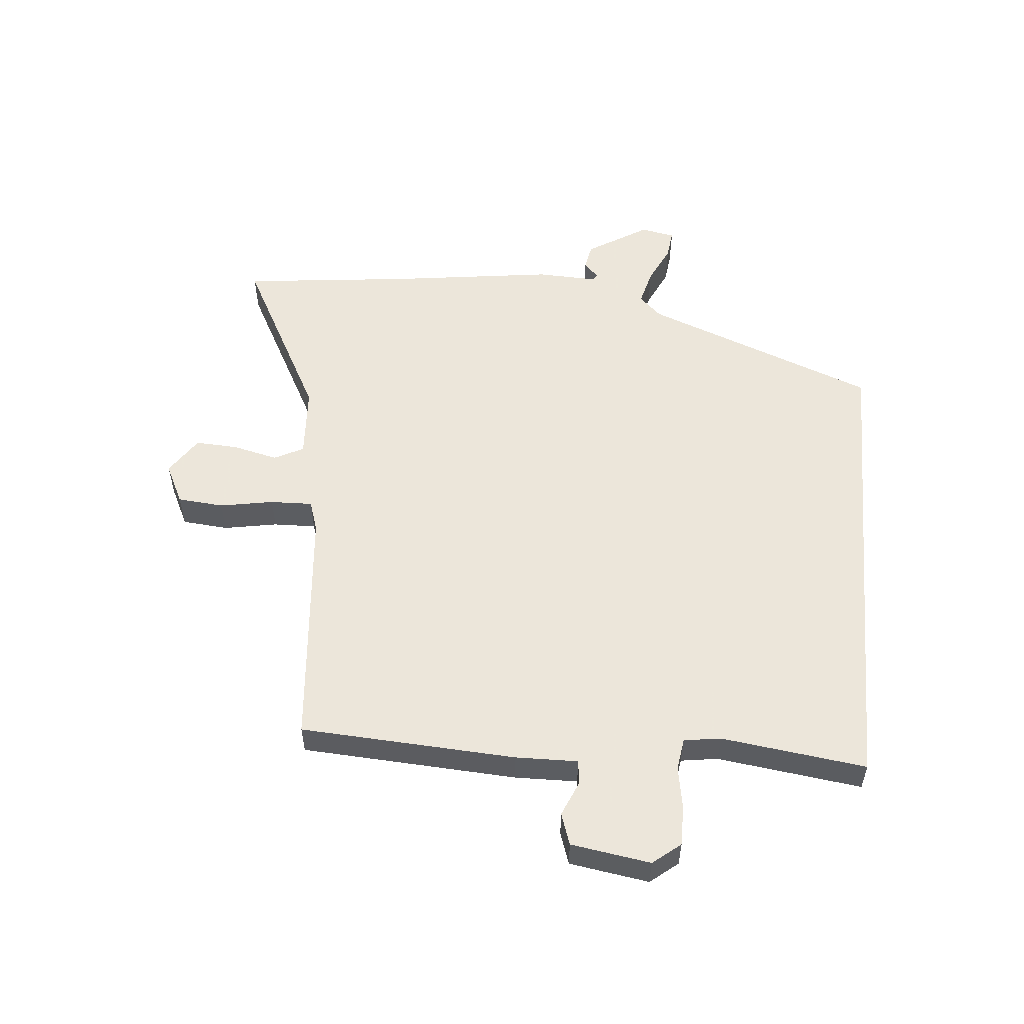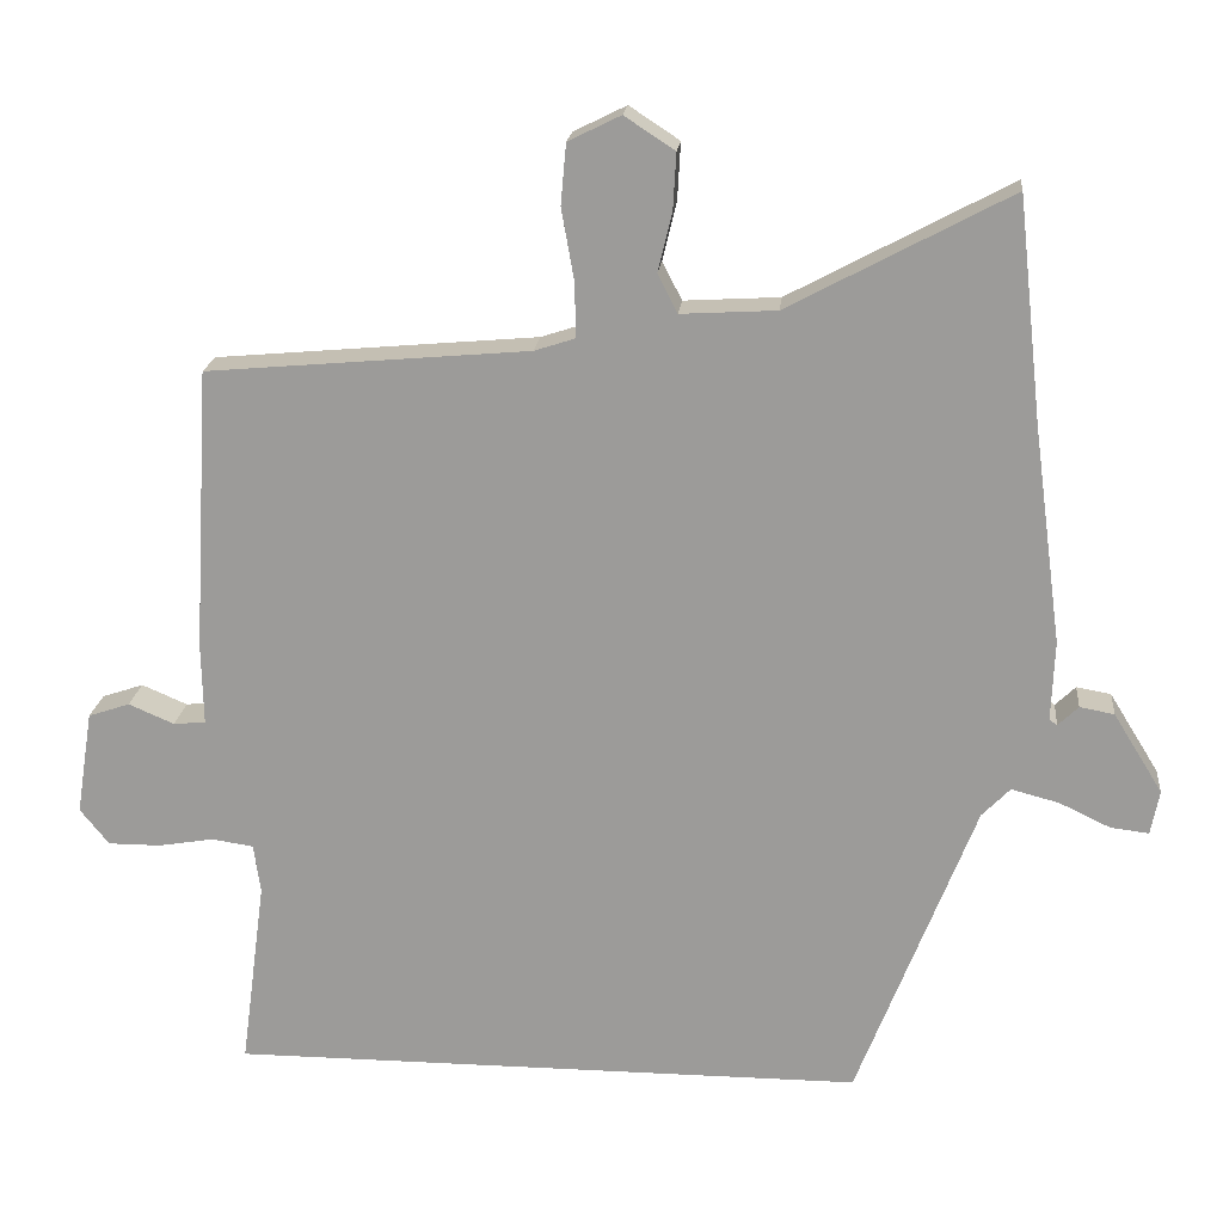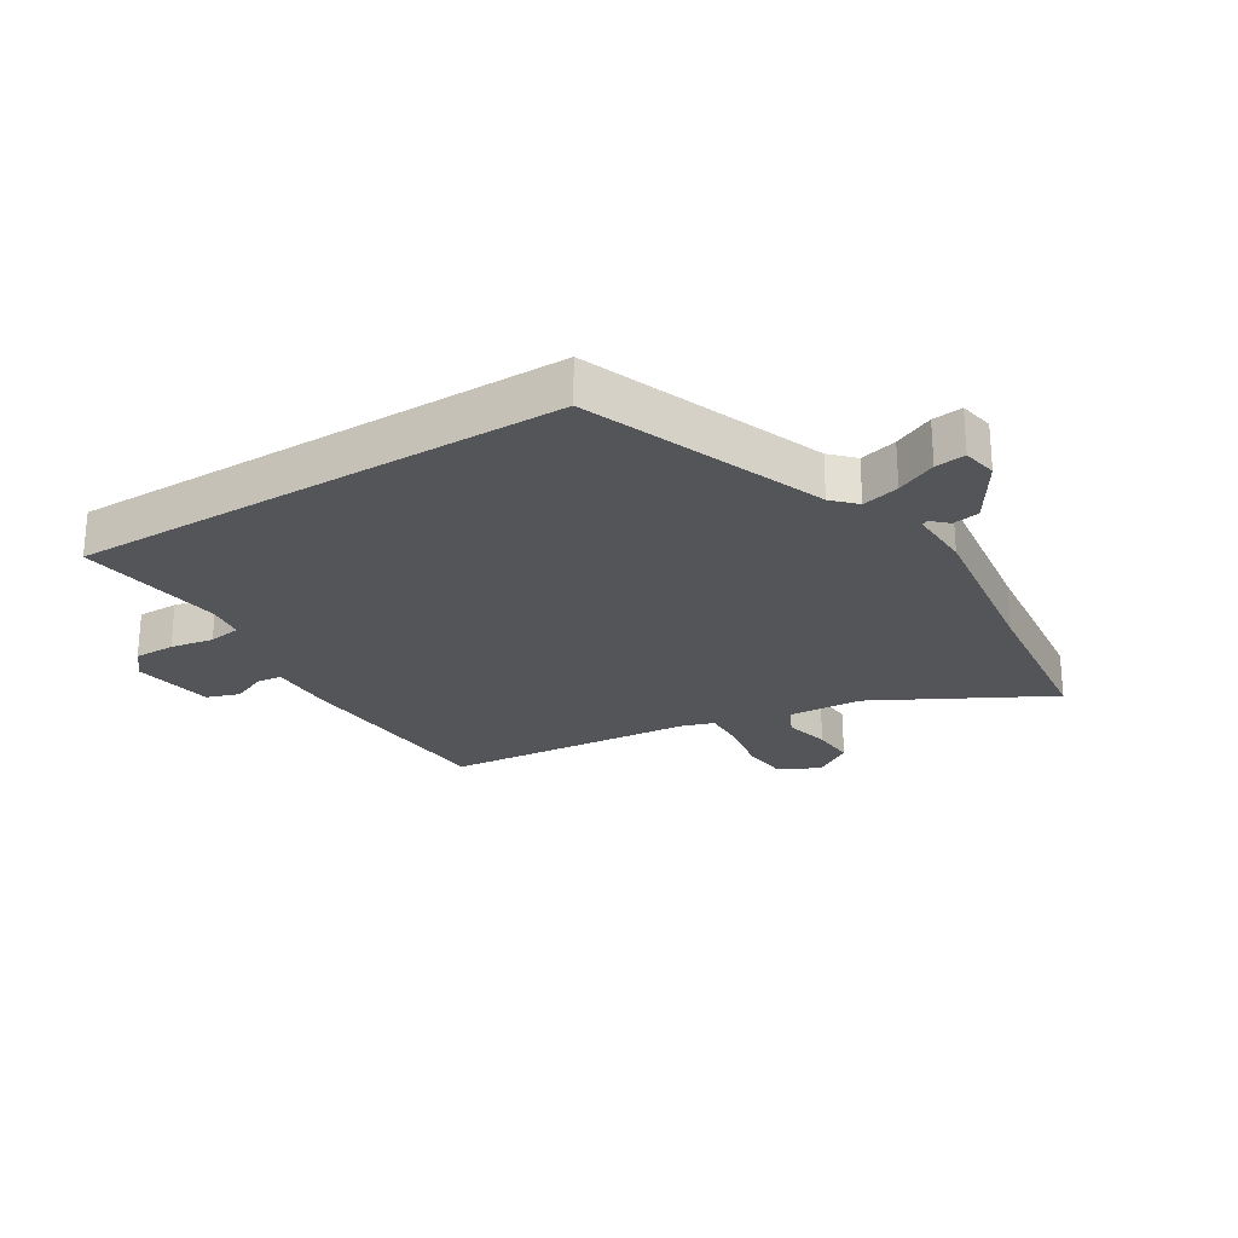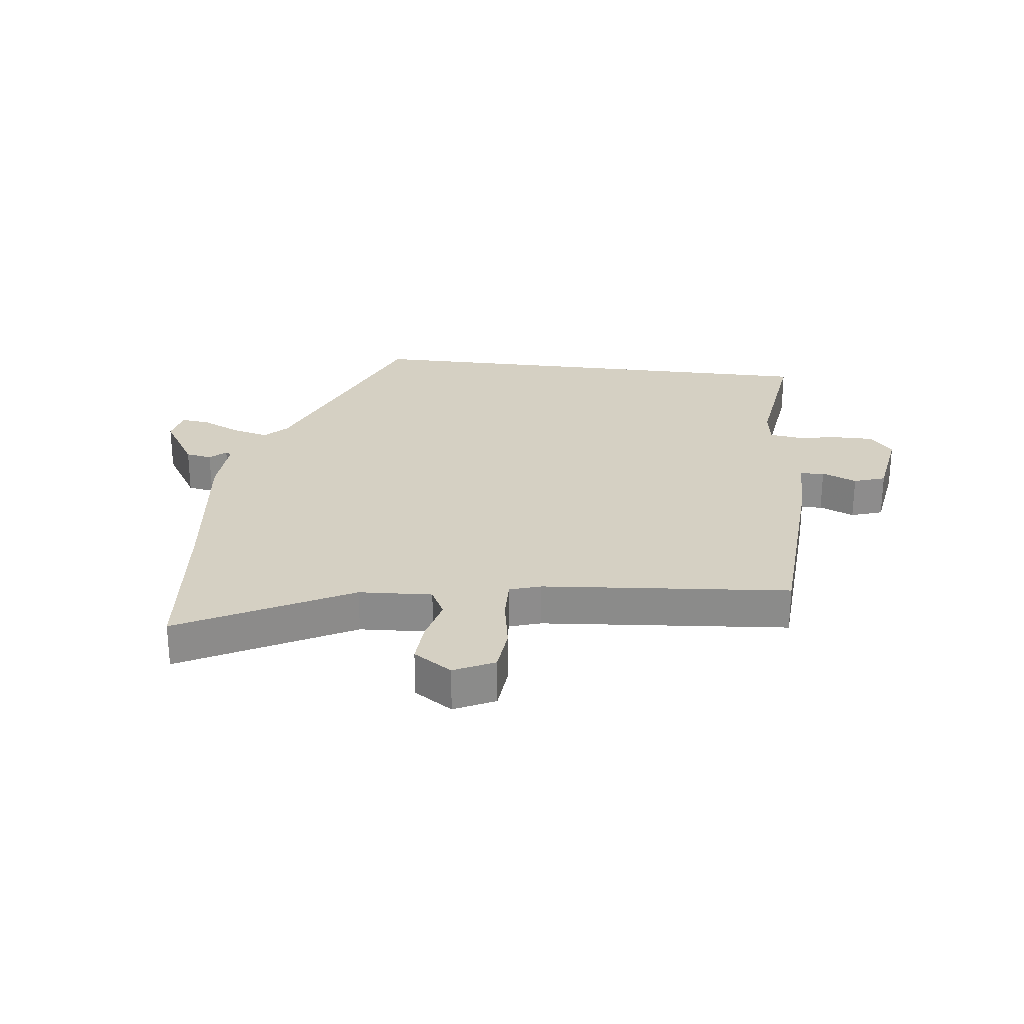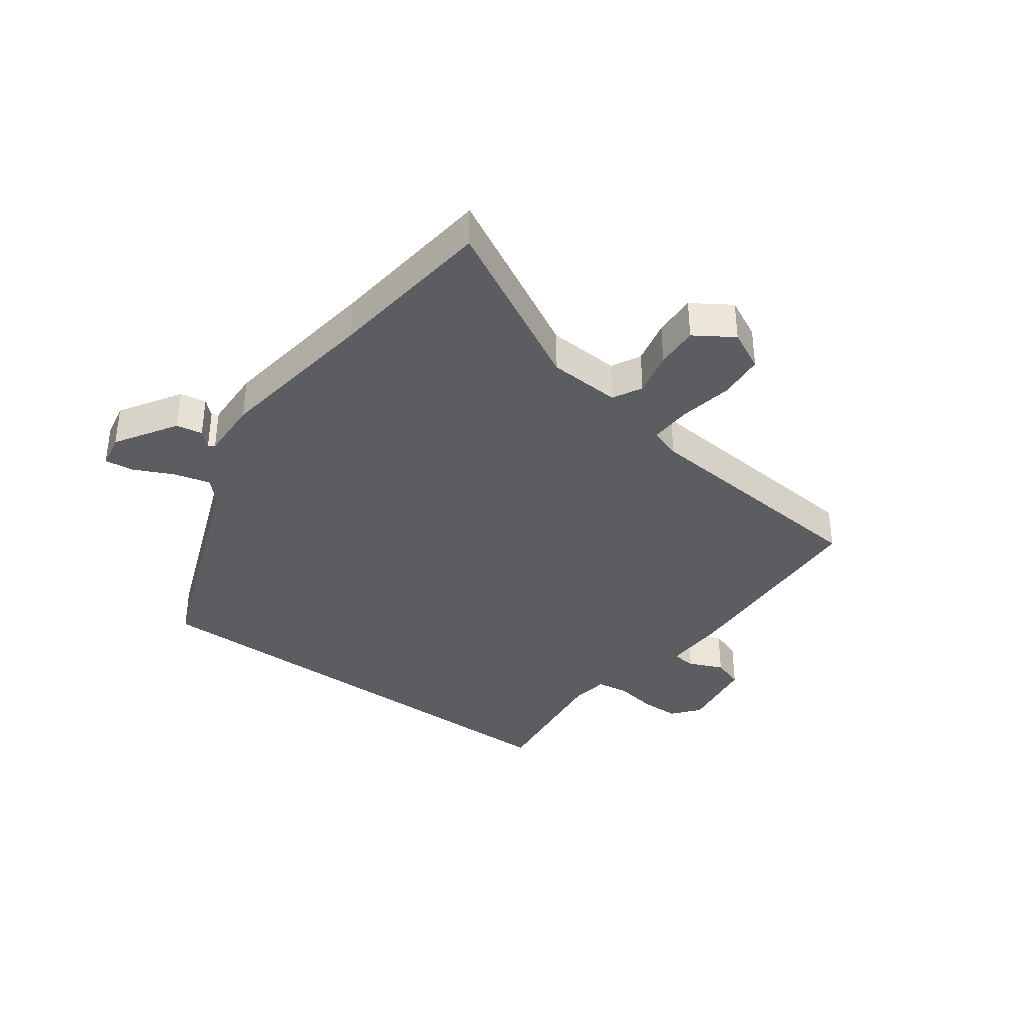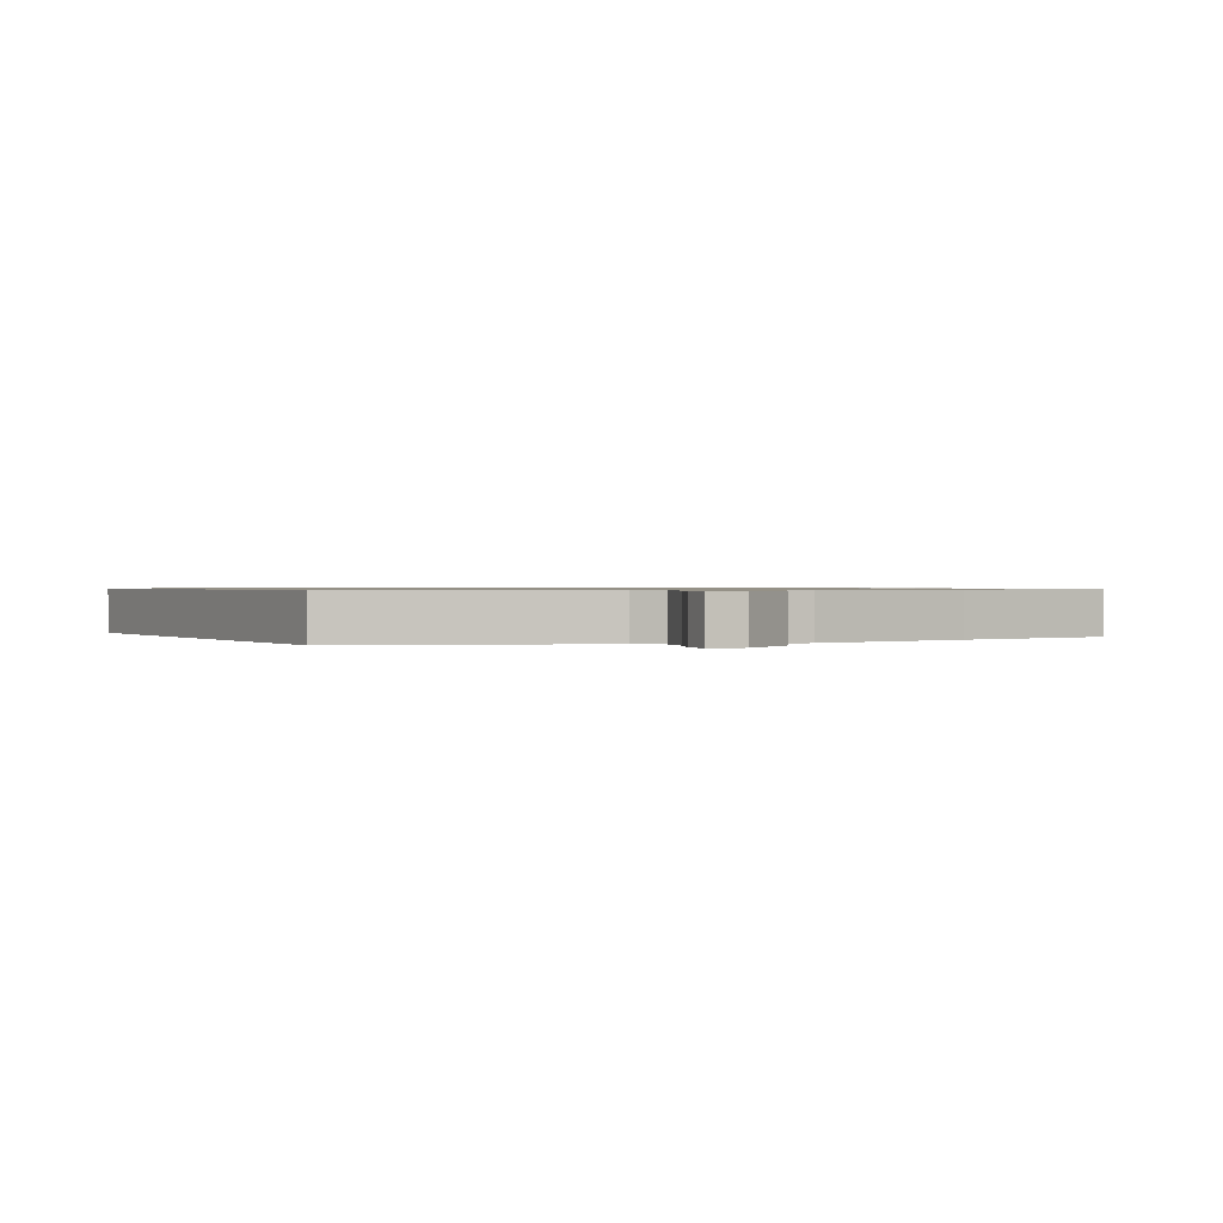
<metadata>
{"format":"obj","ext":"obj","renderer":"f3d","projection":"perspective","resolution":1024,"background":"white","views":[{"elev":54.2,"azim":95.1,"up":"+Y"},{"elev":19.4,"azim":-174.4,"up":"+Z"},{"elev":-24.7,"azim":-148.5,"up":"+Y"},{"elev":26.0,"azim":7.0,"up":"+Y"},{"elev":-36.5,"azim":-36.4,"up":"+Y"},{"elev":0.8,"azim":-119.8,"up":"+Y"}]}
</metadata>
<code>
v 0.51 0.07 0.441
v 0.531 0.07 0.081
v 0.529 0.07 -0.024
v 0.57 0.07 -0.028
v 0.628 0.07 -0.003
v 0.681 0.07 -0.021
v 0.702 0.07 -0.154
v 0.665 0.07 -0.2
v 0.598 0.07 -0.2
v 0.527 0.07 -0.188
v 0.474 0.07 -0.196
v 0.465 0.07 -0.258
v 0.497 0.07 -0.5
v -0.314 0.07 -0.5
v -0.465 0.07 -0.112
v -0.501 0.07 -0.075
v -0.562 0.07 -0.091
v -0.627 0.07 -0.122
v -0.676 0.07 -0.128
v -0.687 0.07 -0.071
v -0.624 0.07 0.031
v -0.58 0.07 0.039
v -0.554 0.07 0.014
v -0.544 0.07 0.021
v -0.548 0.07 0.123
v -0.511 0.07 0.401
v -0.48 0.07 0.684
v -0.198 0.07 0.534
v -0.076 0.07 0.527
v -0.051 0.07 0.576
v -0.069 0.07 0.651
v -0.073 0.07 0.723
v -0.009 0.07 0.765
v 0.058 0.07 0.732
v 0.065 0.07 0.655
v 0.049 0.07 0.565
v 0.047 0.07 0.494
v 0.099 0.07 0.477
v 0.51 0 0.441
v 0.531 0 0.081
v 0.529 0 -0.024
v 0.57 0 -0.028
v 0.628 0 -0.003
v 0.681 0 -0.021
v 0.702 0 -0.154
v 0.665 0 -0.2
v 0.598 0 -0.2
v 0.527 0 -0.188
v 0.474 0 -0.196
v 0.465 0 -0.258
v 0.497 0 -0.5
v -0.314 0 -0.5
v -0.465 0 -0.112
v -0.501 0 -0.075
v -0.562 0 -0.091
v -0.627 0 -0.122
v -0.676 0 -0.128
v -0.687 0 -0.071
v -0.624 0 0.031
v -0.58 0 0.039
v -0.554 0 0.014
v -0.544 0 0.021
v -0.548 0 0.123
v -0.511 0 0.401
v -0.48 0 0.684
v -0.198 0 0.534
v -0.076 0 0.527
v -0.051 0 0.576
v -0.069 0 0.651
v -0.073 0 0.723
v -0.009 0 0.765
v 0.058 0 0.732
v 0.065 0 0.655
v 0.049 0 0.565
v 0.047 0 0.494
v 0.099 0 0.477
f 33 34 35 36
f 33 36 37
f 30 31 32 33
f 30 33 37
f 29 30 37
f 28 29 37 38
f 26 27 28
f 24 25 26 28
f 20 21 22 23
f 18 19 20 23
f 17 18 23 24
f 16 17 24 28
f 12 13 14 15
f 11 12 15 16
f 10 11 16 28
f 4 5 6 7
f 3 4 7 8
f 38 1 2 3
f 9 10 28 38
f 3 8 9 38
f 74 73 72 71
f 75 74 71
f 71 70 69 68
f 75 71 68
f 75 68 67
f 76 75 67 66
f 66 65 64
f 66 64 63 62
f 61 60 59 58
f 61 58 57 56
f 62 61 56 55
f 66 62 55 54
f 53 52 51 50
f 54 53 50 49
f 66 54 49 48
f 45 44 43 42
f 46 45 42 41
f 41 40 39 76
f 76 66 48 47
f 76 47 46 41
f 1 39 40 2
f 2 40 41 3
f 3 41 42 4
f 4 42 43 5
f 5 43 44 6
f 6 44 45 7
f 7 45 46 8
f 8 46 47 9
f 9 47 48 10
f 10 48 49 11
f 11 49 50 12
f 12 50 51 13
f 13 51 52 14
f 14 52 53 15
f 15 53 54 16
f 16 54 55 17
f 17 55 56 18
f 18 56 57 19
f 19 57 58 20
f 20 58 59 21
f 21 59 60 22
f 22 60 61 23
f 23 61 62 24
f 24 62 63 25
f 25 63 64 26
f 26 64 65 27
f 27 65 66 28
f 28 66 67 29
f 29 67 68 30
f 30 68 69 31
f 31 69 70 32
f 32 70 71 33
f 33 71 72 34
f 34 72 73 35
f 35 73 74 36
f 36 74 75 37
f 37 75 76 38
f 38 76 39 1

</code>
